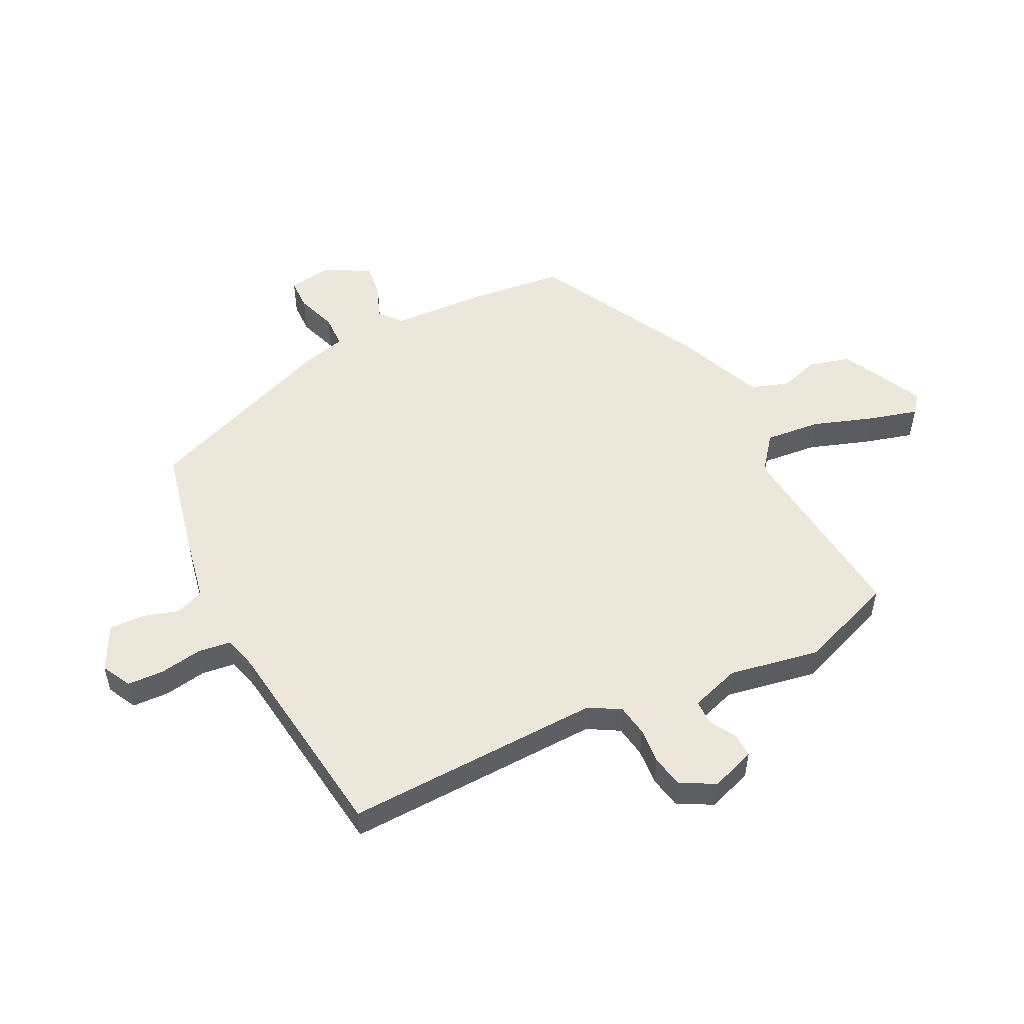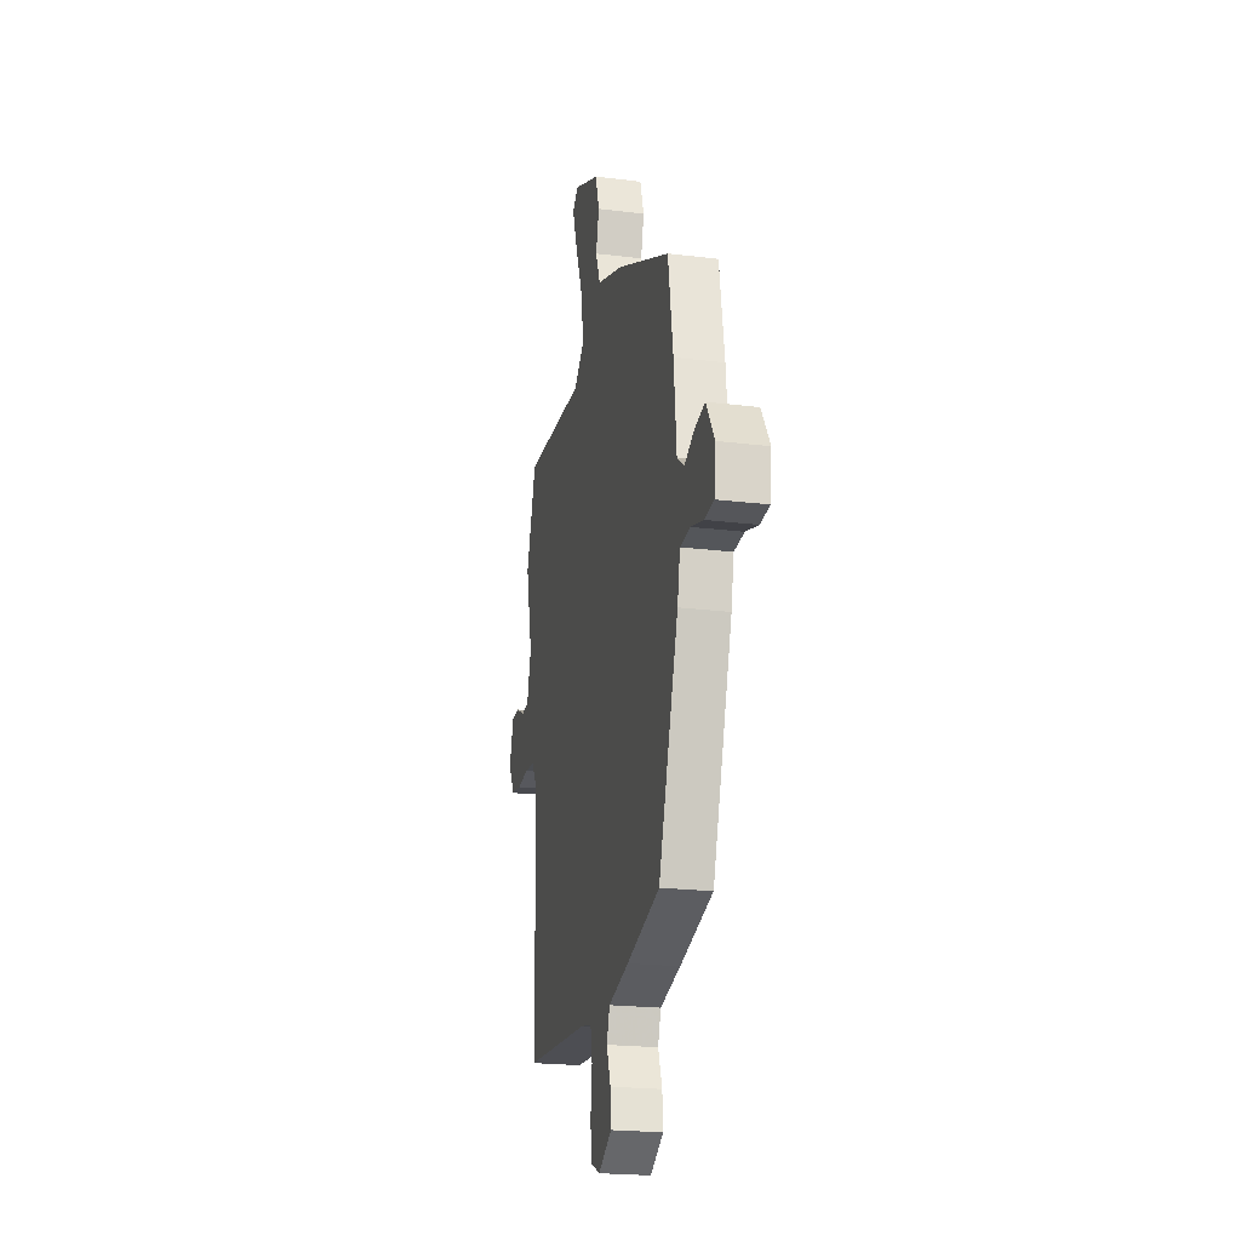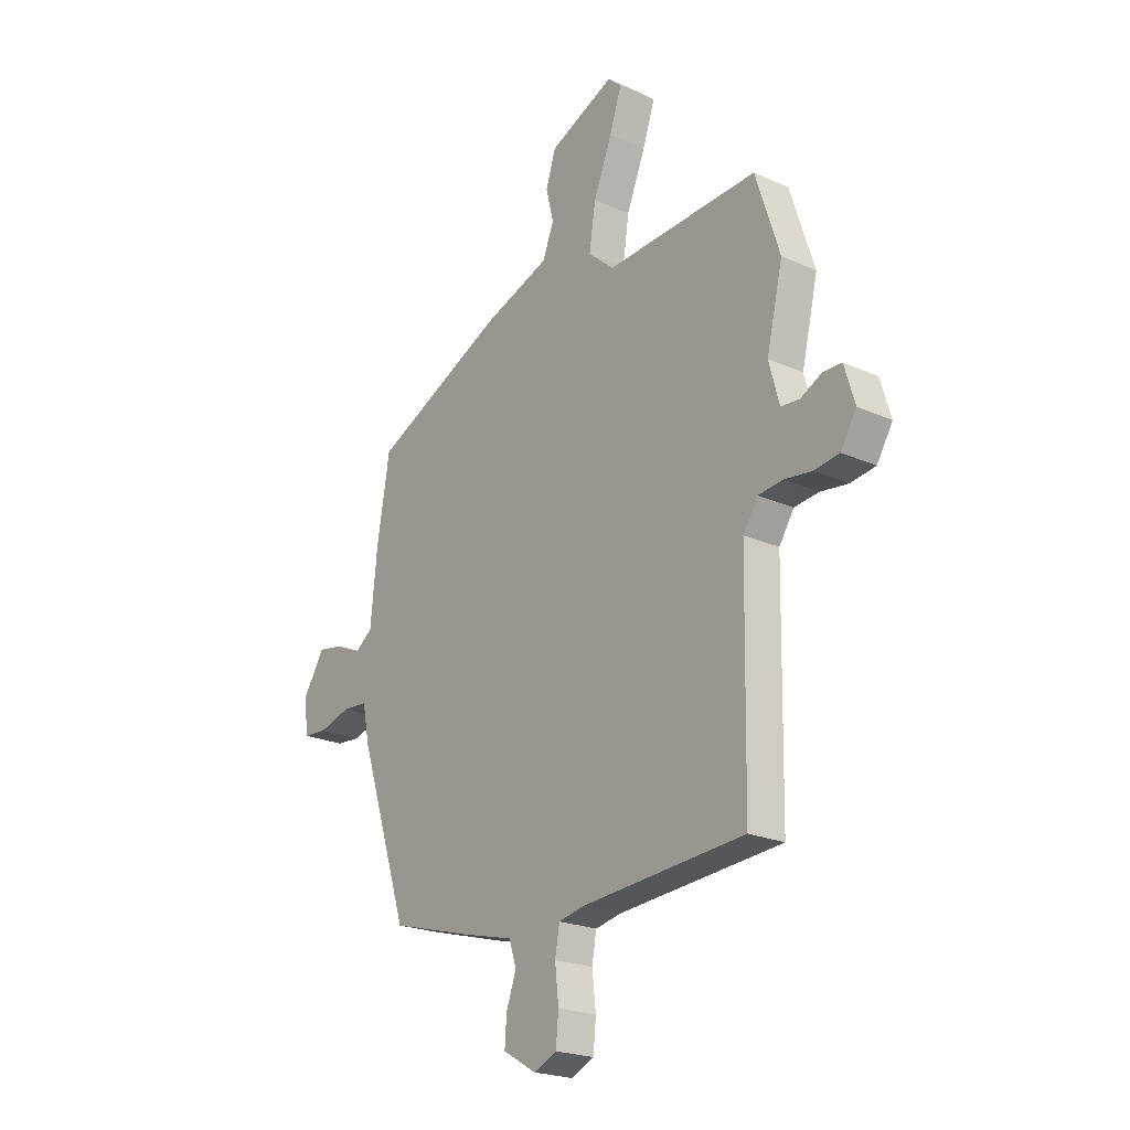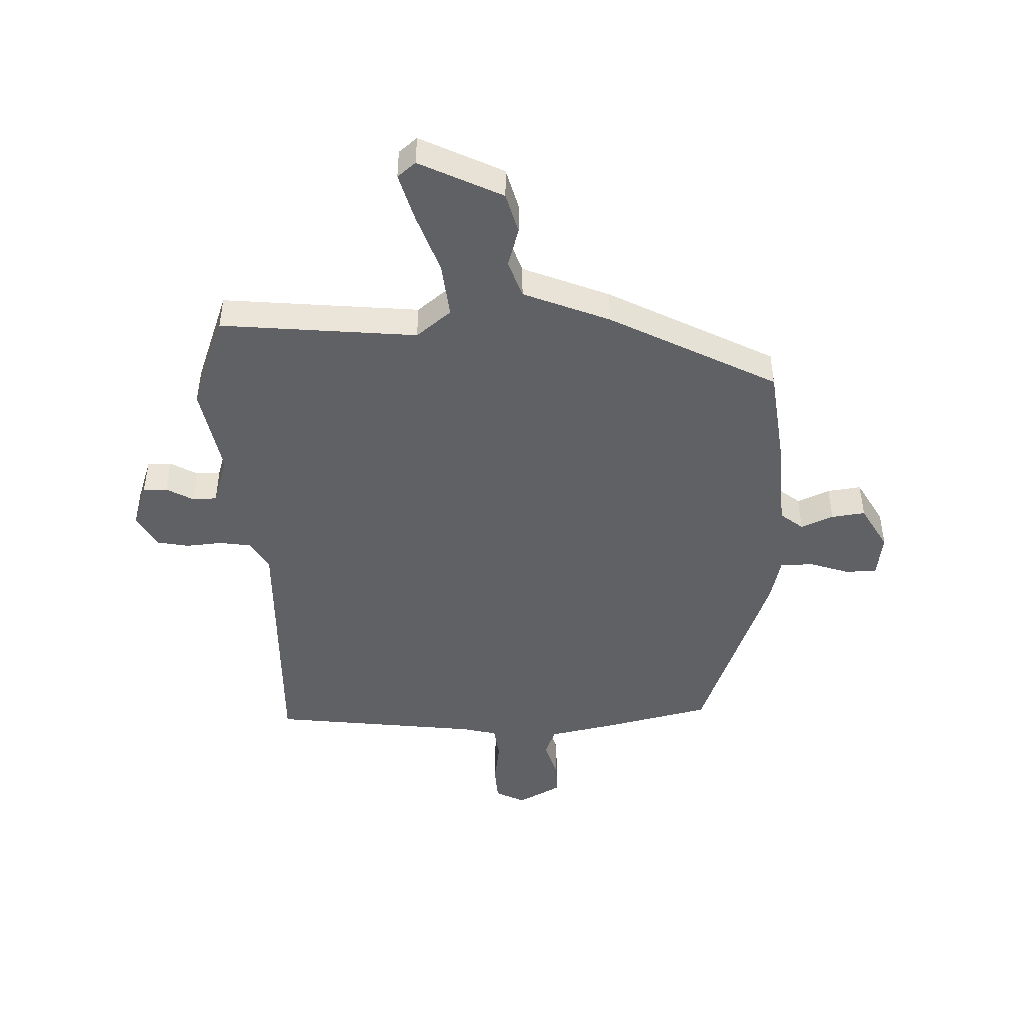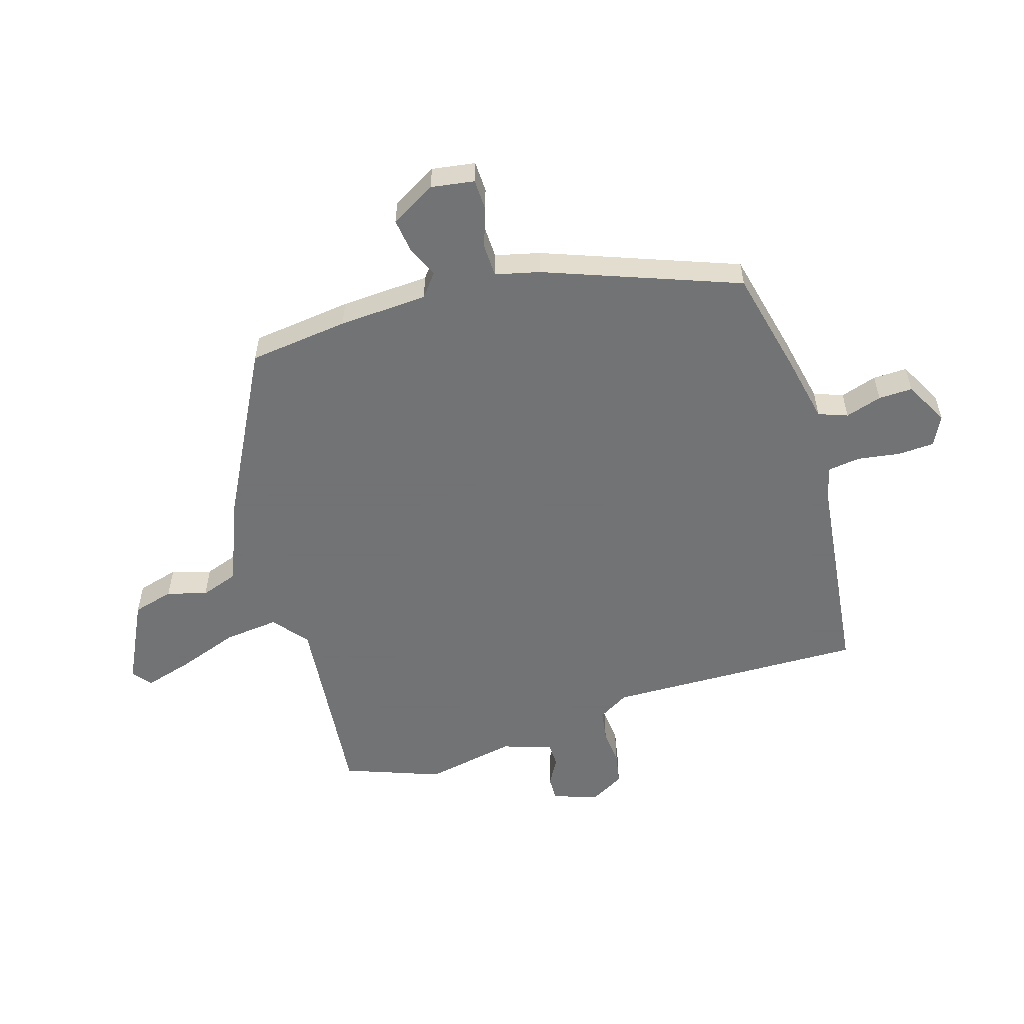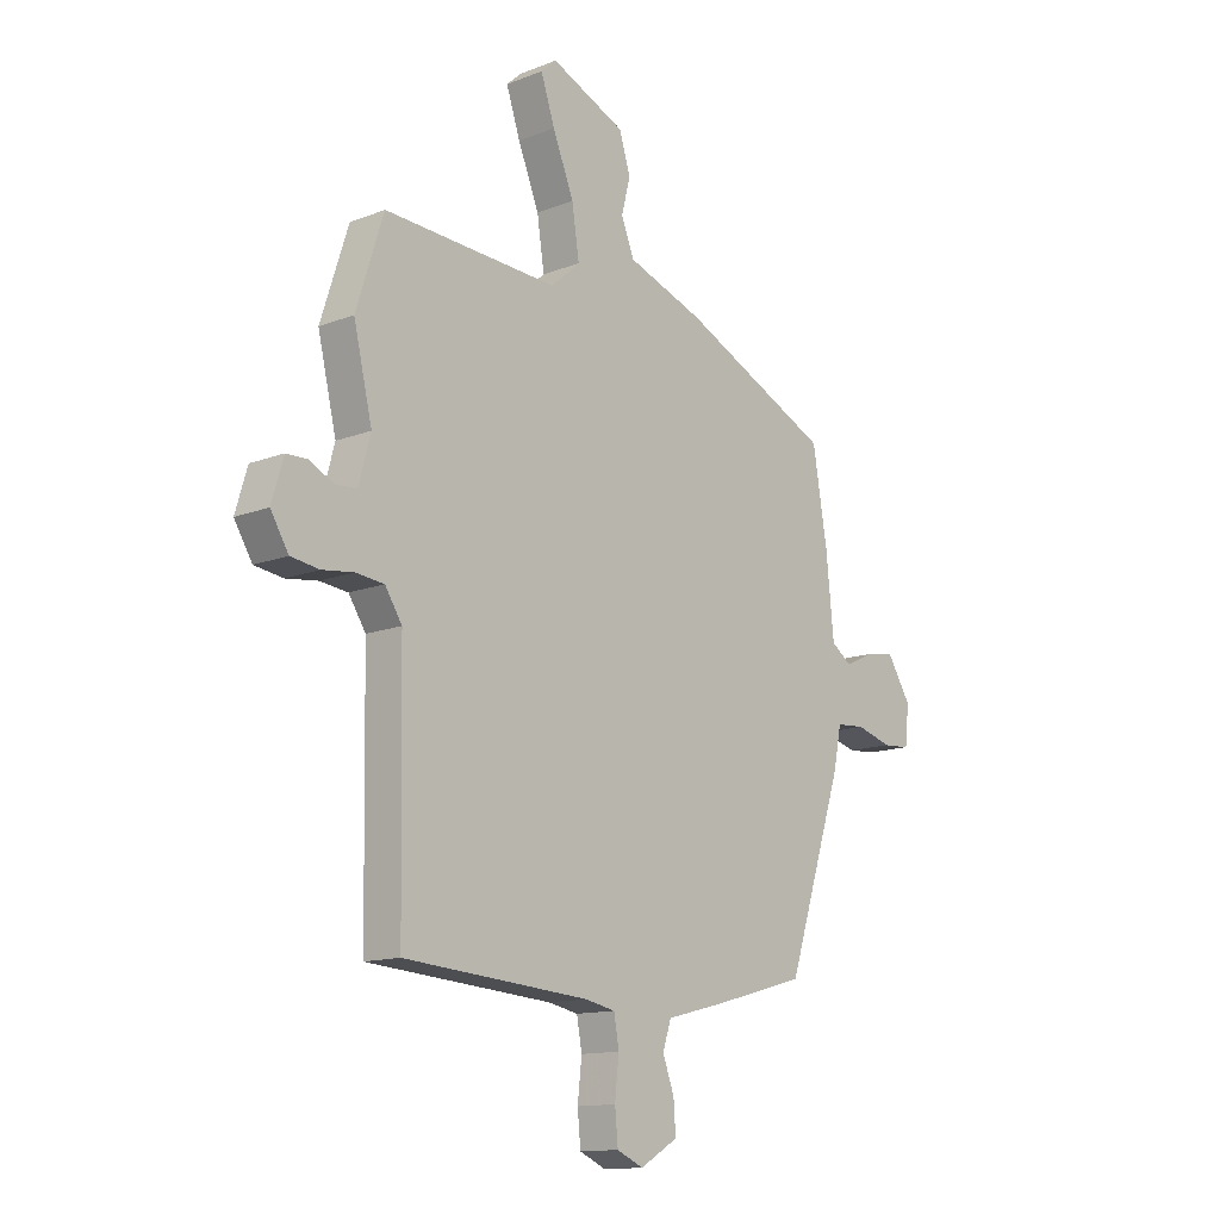
<metadata>
{"format":"obj","ext":"obj","renderer":"f3d","projection":"perspective","resolution":1024,"background":"white","views":[{"elev":52.7,"azim":-119.4,"up":"+Y"},{"elev":-21.7,"azim":77.6,"up":"+Z"},{"elev":-22.0,"azim":-128.2,"up":"+Z"},{"elev":-46.5,"azim":-0.5,"up":"+Y"},{"elev":-55.7,"azim":104.5,"up":"+Y"},{"elev":-13.3,"azim":-48.5,"up":"+Z"}]}
</metadata>
<code>
v 0.389 0.07 -0.469
v 0.208 0.07 -0.519
v 0.096 0.07 -0.547
v 0.08 0.07 -0.597
v 0.102 0.07 -0.658
v 0.106 0.07 -0.716
v 0.033 0.07 -0.759
v -0.018 0.07 -0.736
v -0.024 0.07 -0.674
v -0.016 0.07 -0.601
v -0.026 0.07 -0.545
v -0.084 0.07 -0.533
v -0.443 0.07 -0.505
v -0.451 0.07 -0.066
v -0.484 0.07 -0.015
v -0.538 0.07 -0.009
v -0.599 0.07 -0.017
v -0.654 0.07 -0.009
v -0.689 0.07 0.048
v -0.666 0.07 0.125
v -0.625 0.07 0.126
v -0.578 0.07 0.102
v -0.537 0.07 0.105
v -0.514 0.07 0.19
v -0.55 0.07 0.343
v -0.497 0.07 0.508
v -0.161 0.07 0.49
v -0.104 0.07 0.54
v -0.118 0.07 0.633
v -0.159 0.07 0.735
v -0.186 0.07 0.816
v -0.156 0.07 0.843
v -0.012 0.07 0.78
v 0.01 0.07 0.711
v -0.007 0.07 0.643
v 0.018 0.07 0.58
v 0.167 0.07 0.527
v 0.458 0.07 0.391
v 0.486 0.07 0.222
v 0.501 0.07 0.071
v 0.541 0.07 0.042
v 0.595 0.07 0.068
v 0.652 0.07 0.078
v 0.699 0.07 0.003
v 0.691 0.07 -0.071
v 0.638 0.07 -0.075
v 0.569 0.07 -0.055
v 0.513 0.07 -0.059
v 0.498 0.07 -0.135
v 0.389 0 -0.469
v 0.208 0 -0.519
v 0.096 0 -0.547
v 0.08 0 -0.597
v 0.102 0 -0.658
v 0.106 0 -0.716
v 0.033 0 -0.759
v -0.018 0 -0.736
v -0.024 0 -0.674
v -0.016 0 -0.601
v -0.026 0 -0.545
v -0.084 0 -0.533
v -0.443 0 -0.505
v -0.451 0 -0.066
v -0.484 0 -0.015
v -0.538 0 -0.009
v -0.599 0 -0.017
v -0.654 0 -0.009
v -0.689 0 0.048
v -0.666 0 0.125
v -0.625 0 0.126
v -0.578 0 0.102
v -0.537 0 0.105
v -0.514 0 0.19
v -0.55 0 0.343
v -0.497 0 0.508
v -0.161 0 0.49
v -0.104 0 0.54
v -0.118 0 0.633
v -0.159 0 0.735
v -0.186 0 0.816
v -0.156 0 0.843
v -0.012 0 0.78
v 0.01 0 0.711
v -0.007 0 0.643
v 0.018 0 0.58
v 0.167 0 0.527
v 0.458 0 0.391
v 0.486 0 0.222
v 0.501 0 0.071
v 0.541 0 0.042
v 0.595 0 0.068
v 0.652 0 0.078
v 0.699 0 0.003
v 0.691 0 -0.071
v 0.638 0 -0.075
v 0.569 0 -0.055
v 0.513 0 -0.059
v 0.498 0 -0.135
f 48 49 1 2
f 44 45 46 47
f 44 47 48
f 41 42 43 44
f 41 44 48
f 40 41 48 2
f 36 37 38 39
f 36 39 40 2
f 32 33 34 35
f 29 30 31 32
f 29 32 35 36
f 24 25 26 27
f 23 24 27
f 23 27 28
f 19 20 21 22
f 19 22 23
f 16 17 18 19
f 15 16 19 23
f 14 15 23 28
f 12 13 14 28
f 7 8 9 10
f 7 10 11
f 4 5 6 7
f 4 7 11
f 3 4 11
f 28 29 36 2
f 11 12 28
f 2 3 11 28
f 51 50 98 97
f 96 95 94 93
f 97 96 93
f 93 92 91 90
f 97 93 90
f 51 97 90 89
f 88 87 86 85
f 51 89 88 85
f 84 83 82 81
f 81 80 79 78
f 85 84 81 78
f 76 75 74 73
f 76 73 72
f 77 76 72
f 71 70 69 68
f 72 71 68
f 68 67 66 65
f 72 68 65 64
f 77 72 64 63
f 77 63 62 61
f 59 58 57 56
f 60 59 56
f 56 55 54 53
f 60 56 53
f 60 53 52
f 51 85 78 77
f 77 61 60
f 77 60 52 51
f 1 50 51 2
f 2 51 52 3
f 3 52 53 4
f 4 53 54 5
f 5 54 55 6
f 6 55 56 7
f 7 56 57 8
f 8 57 58 9
f 9 58 59 10
f 10 59 60 11
f 11 60 61 12
f 12 61 62 13
f 13 62 63 14
f 14 63 64 15
f 15 64 65 16
f 16 65 66 17
f 17 66 67 18
f 18 67 68 19
f 19 68 69 20
f 20 69 70 21
f 21 70 71 22
f 22 71 72 23
f 23 72 73 24
f 24 73 74 25
f 25 74 75 26
f 26 75 76 27
f 27 76 77 28
f 28 77 78 29
f 29 78 79 30
f 30 79 80 31
f 31 80 81 32
f 32 81 82 33
f 33 82 83 34
f 34 83 84 35
f 35 84 85 36
f 36 85 86 37
f 37 86 87 38
f 38 87 88 39
f 39 88 89 40
f 40 89 90 41
f 41 90 91 42
f 42 91 92 43
f 43 92 93 44
f 44 93 94 45
f 45 94 95 46
f 46 95 96 47
f 47 96 97 48
f 48 97 98 49
f 49 98 50 1

</code>
